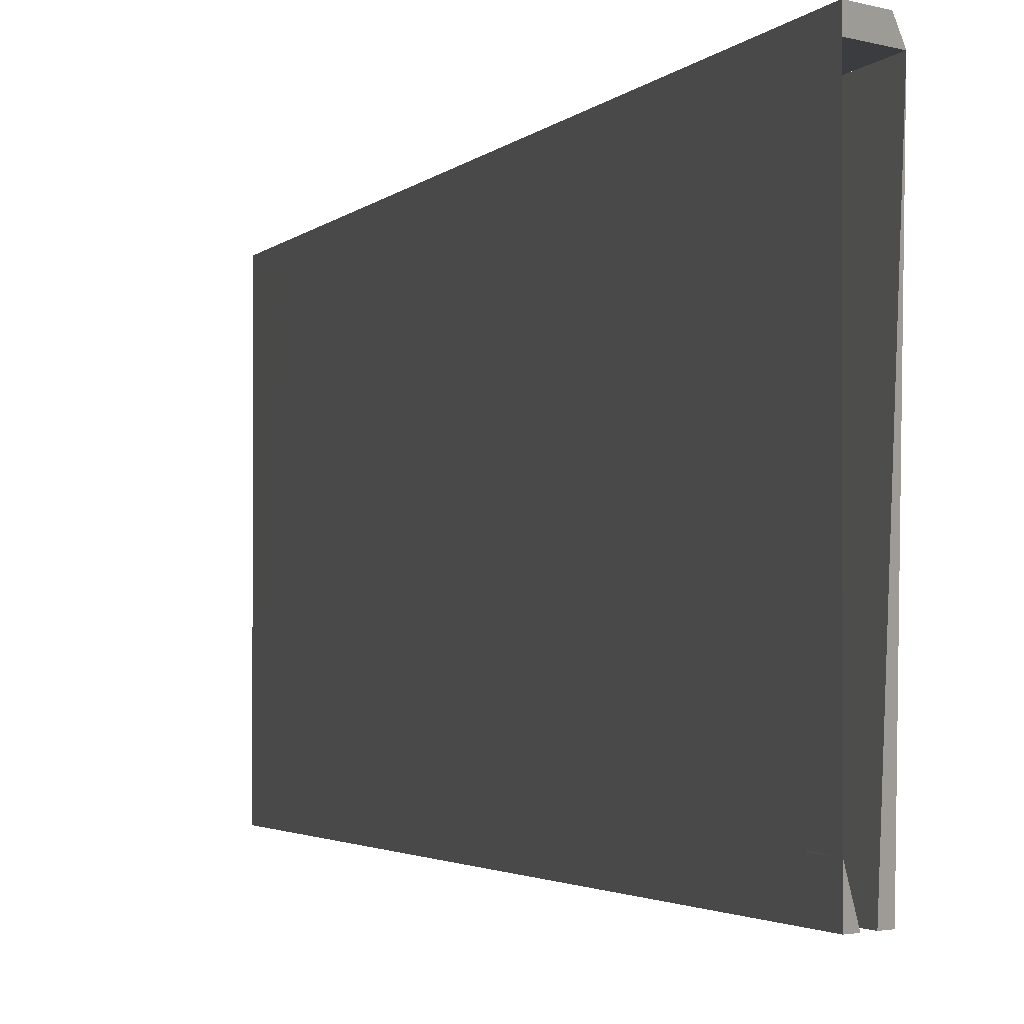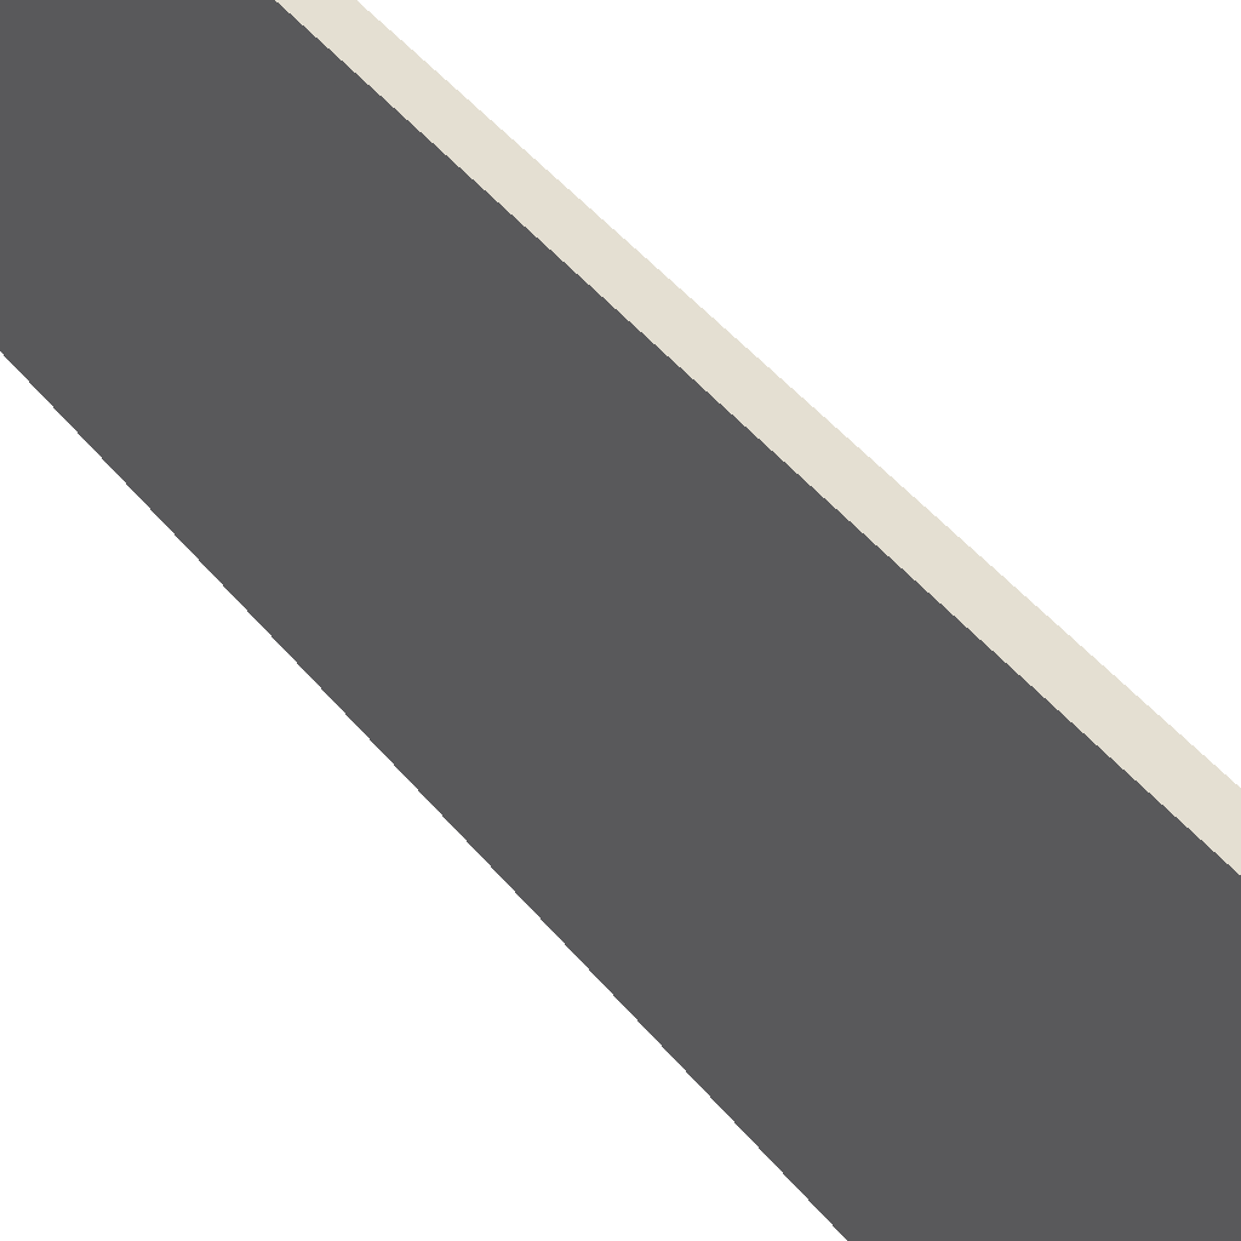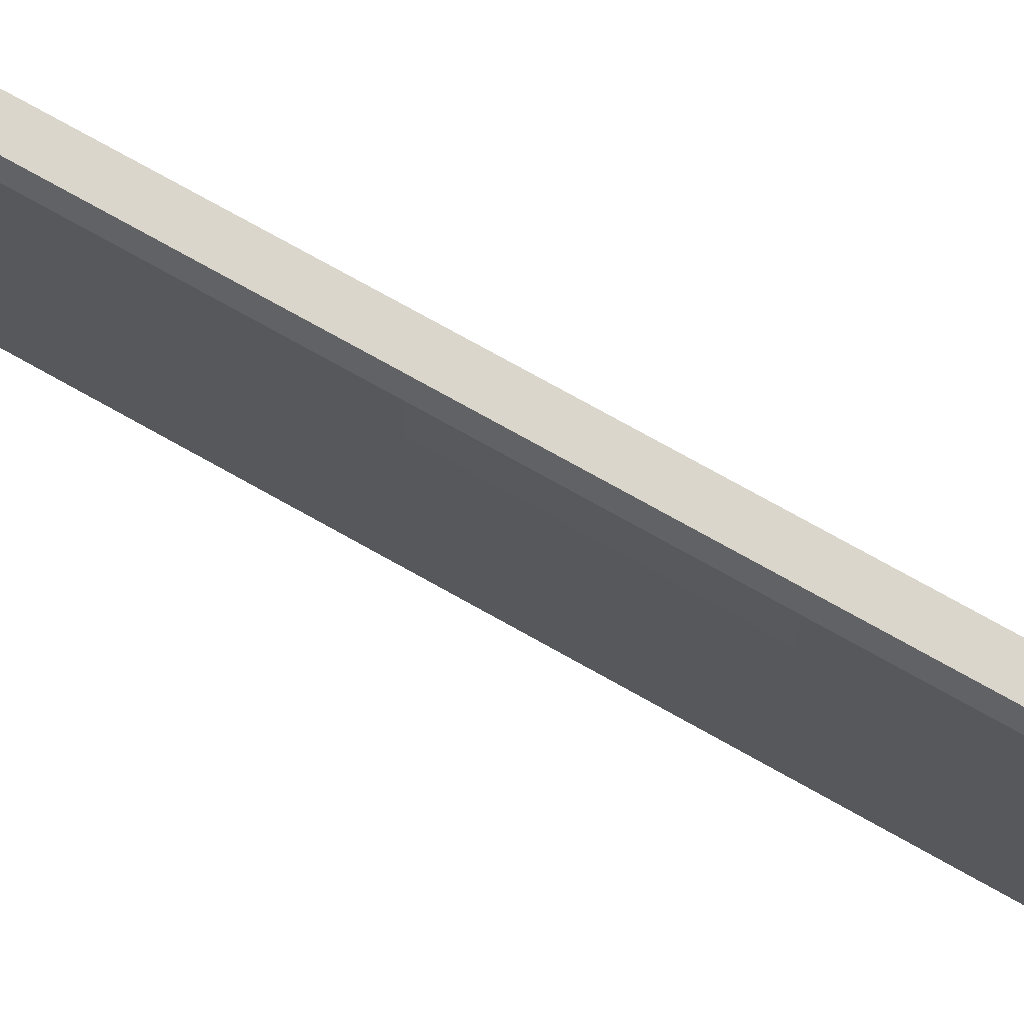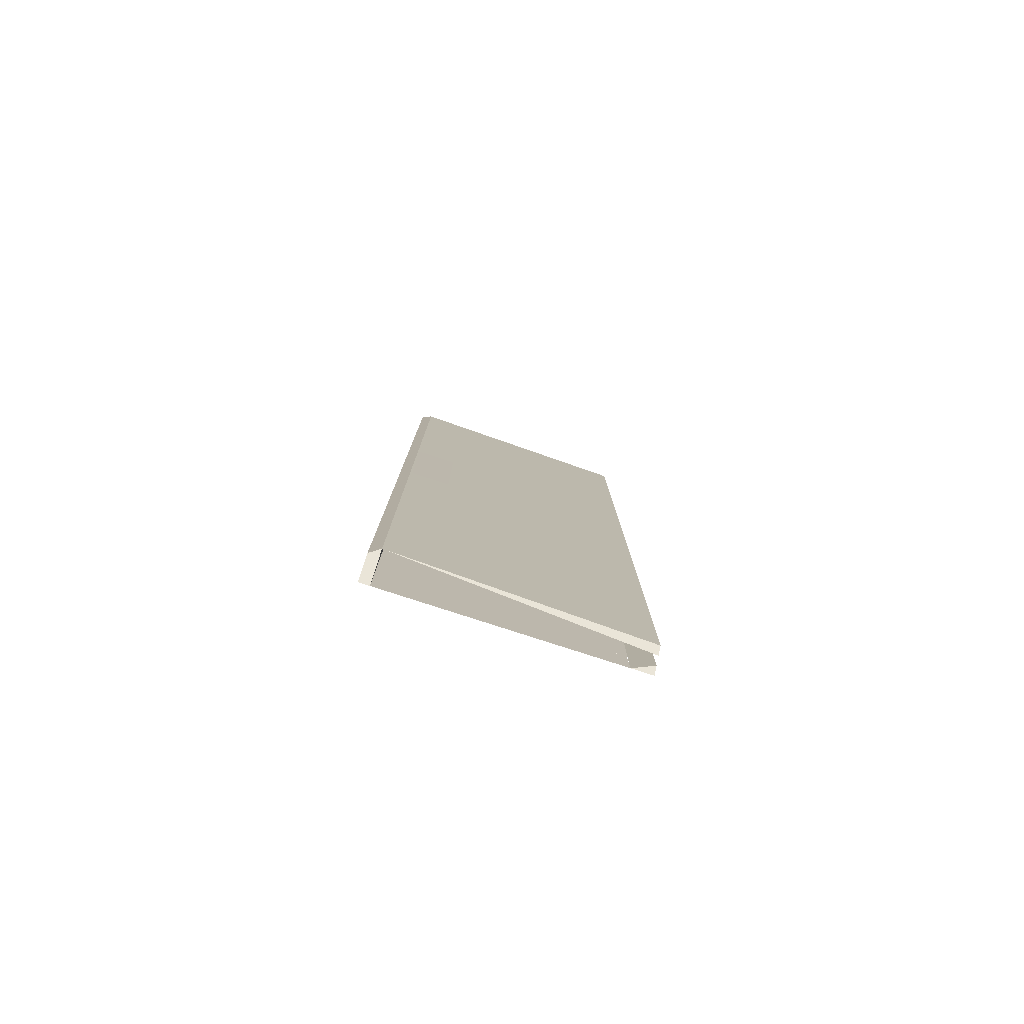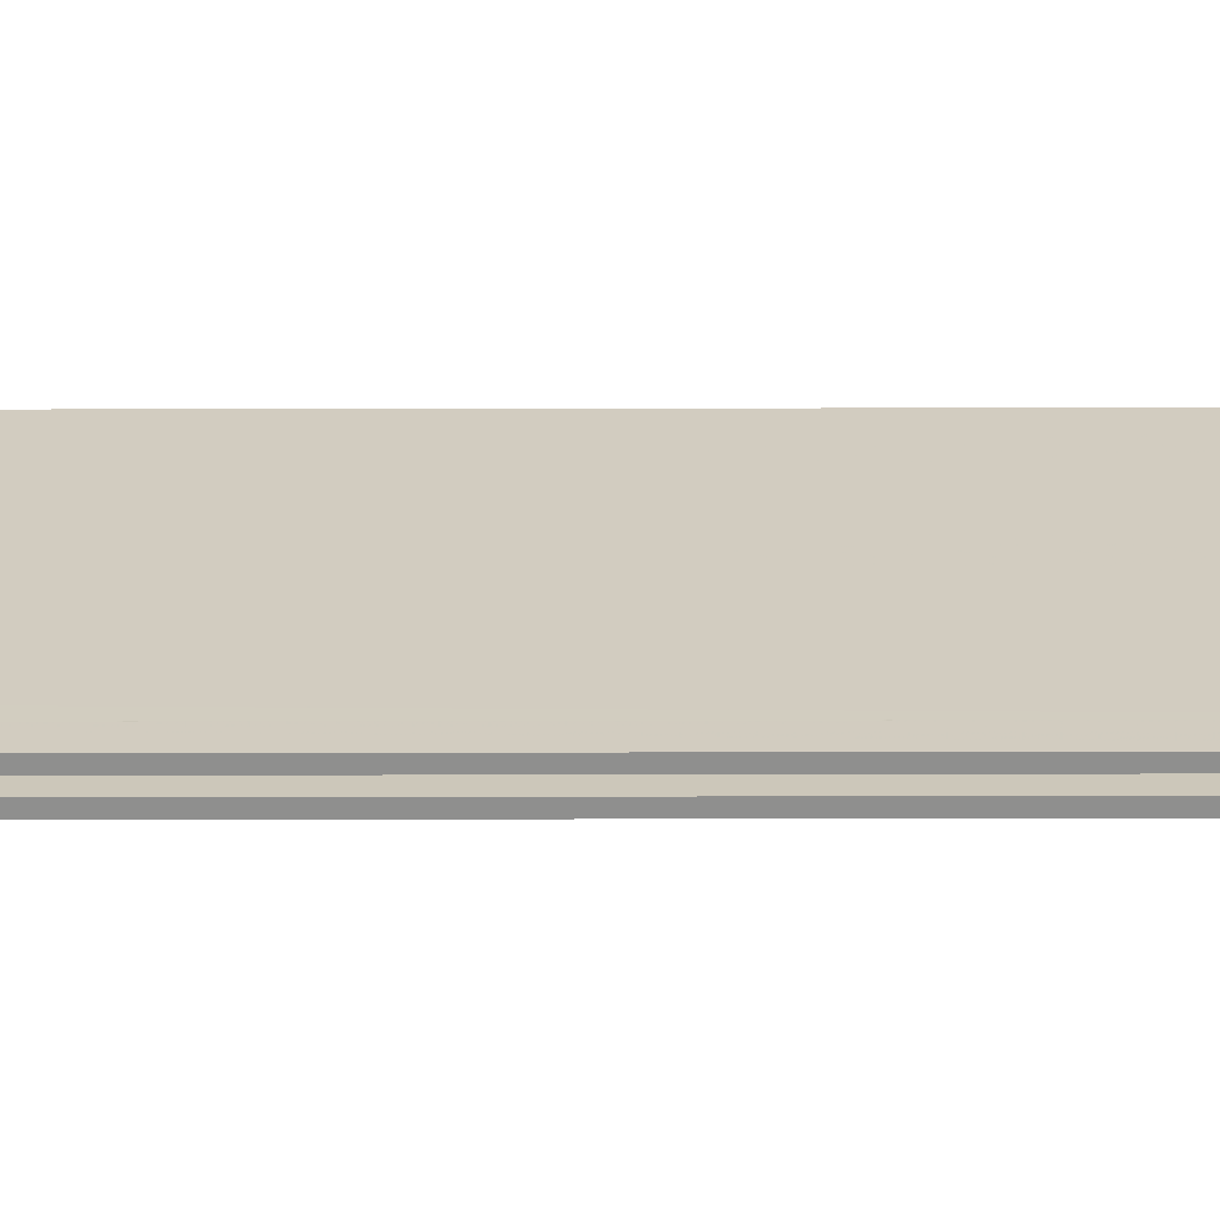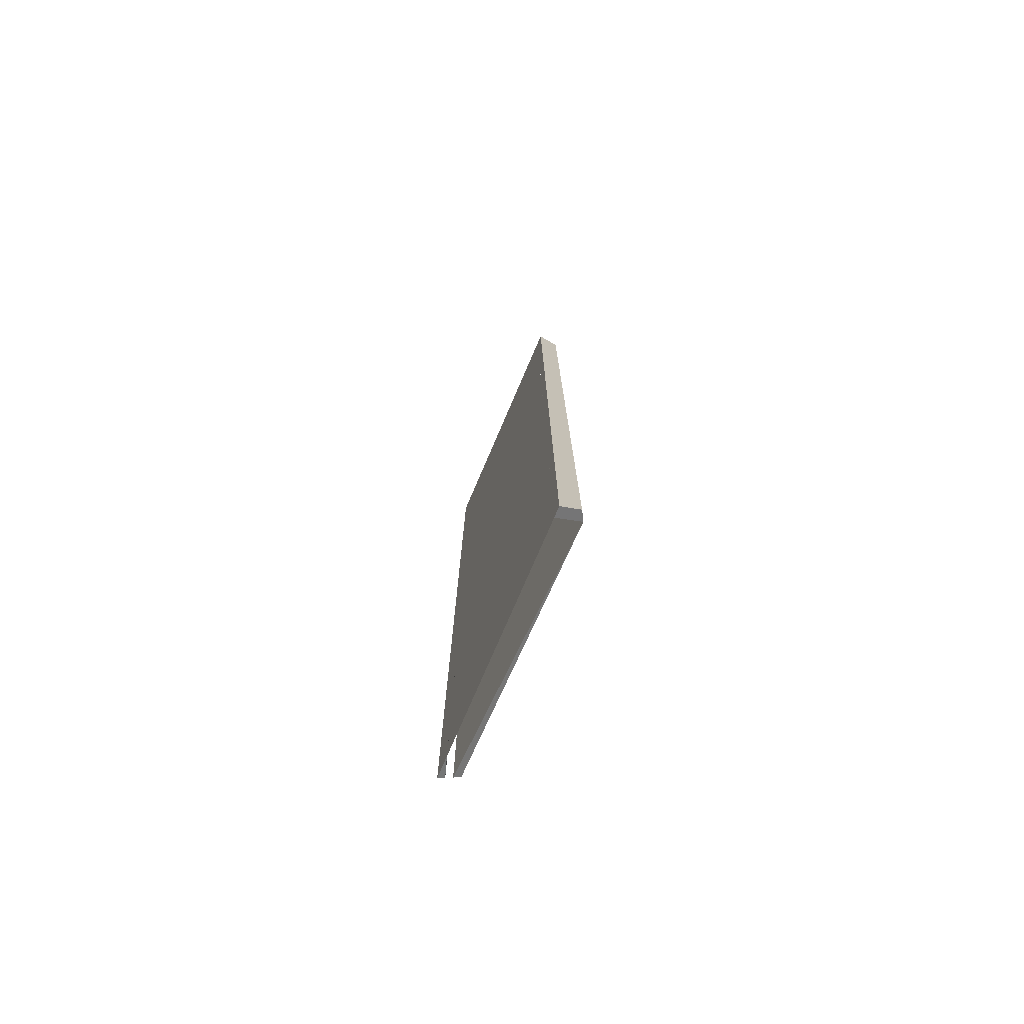
<metadata>
{"format":"obj","ext":"obj","renderer":"f3d","projection":"perspective","resolution":1024,"background":"white","views":[{"elev":-1.6,"azim":-12.9,"up":"+Z"},{"elev":37.0,"azim":-31.8,"up":"+Z"},{"elev":73.8,"azim":119.4,"up":"+Z"},{"elev":-79.6,"azim":72.0,"up":"+Y"},{"elev":-65.7,"azim":-89.9,"up":"+Z"},{"elev":-75.7,"azim":-23.2,"up":"+Y"}]}
</metadata>
<code>
o scenes/apartment_0000_coacd/output/Unknown/Wall_01/cvx/Wall_01000
v -5.897 5.373 3.957
v -5.896 -6.953 3.957
v -5.897 5.373 0.7968
v -5.897 -6.951 0.5862
f 1 2 3
f 1 3 4
f 3 2 4
f 2 1 4
o scenes/apartment_0000_coacd/output/Unknown/Wall_01/cvx/Wall_01001
v -5.492 6.552 3.958
v -5.492 -6.55 3.958
v -5.579 -6.637 0.2725
v -5.686 6.745 0.2717
v -5.686 -6.743 0.2717
v -5.579 6.638 0.2725
f 5 6 7
f 9 7 6
f 9 8 7
f 9 6 5
f 9 5 8
f 10 5 7
f 10 7 8
f 10 8 5
o scenes/apartment_0000_coacd/output/Unknown/Wall_01/cvx/Wall_01002
v -5.58 6.639 4.113
v -5.492 -6.55 3.958
v -5.492 6.552 3.958
v -5.897 6.953 3.957
v -5.896 -6.953 4.113
v -5.581 -6.639 4.113
v -5.897 6.953 4.113
v -5.896 -6.953 3.957
f 11 12 13
f 11 13 14
f 13 12 14
f 16 15 12
f 16 12 11
f 16 11 15
f 17 15 11
f 17 11 14
f 18 14 12
f 18 12 15
f 18 17 14
f 18 15 17
o scenes/apartment_0000_coacd/output/Unknown/Wall_01/cvx/Wall_01003
v -5.897 6.953 0.5862
v -5.791 -6.846 0.2709
v -5.791 6.848 0.2709
v -5.897 6.953 0.2701
v -5.897 -6.951 0.2701
v -5.897 -6.951 0.5862
f 19 21 22
f 21 20 22
f 23 19 22
f 23 22 20
f 24 23 20
f 24 19 23
f 24 20 21
f 24 21 19
o scenes/apartment_0000_coacd/output/Unknown/Wall_01/cvx/Wall_01004
v -5.897 6.953 3.957
v -5.897 5.373 3.957
v -5.897 5.373 0.5861
v -5.897 6.953 0.5861
f 25 26 27
f 25 27 28
f 27 26 28
f 26 25 28
o scenes/apartment_0000_coacd/output/Unknown/Wall_01/cvx/Wall_01005
v -5.897 5.373 0.7968
v -5.896 -6.426 0.7969
v -5.897 5.373 0.5861
v -5.897 5.373 0.5862
v -5.897 5.373 0.7969
v -5.897 -6.426 0.5861
v -5.897 -6.426 0.5862
v -5.896 -6.426 0.7968
f 29 30 31
f 29 31 32
f 33 30 29
f 33 29 32
f 34 32 31
f 34 33 32
f 35 34 31
f 35 31 30
f 35 30 34
f 36 34 30
f 36 30 33
f 36 33 34
o scenes/apartment_0000_coacd/output/Unknown/Wall_01/cvx/Wall_01006
v -5.493 1.791 3.957
v -5.493 -0.5266 3.957
v -5.492 1.791 3.325
v -5.492 1.791 3.325
v -5.493 1.791 3.957
v -5.492 -0.5266 3.325
v -5.492 -0.5266 3.325
v -5.493 -0.5266 3.957
f 37 38 39
f 37 39 40
f 41 38 37
f 41 37 40
f 42 40 39
f 42 41 40
f 43 42 39
f 43 39 38
f 43 38 42
f 44 42 38
f 44 38 41
f 44 41 42
o scenes/apartment_0000_coacd/output/Unknown/Wall_01/cvx/Wall_01007
v -5.896 -4.319 1.008
v -5.896 -6.216 1.008
v -5.897 -4.319 0.7969
v -5.897 -4.319 0.7968
v -5.896 -4.319 1.008
v -5.896 -6.216 0.7968
v -5.896 -6.216 0.7969
v -5.896 -6.216 1.008
f 45 46 47
f 45 47 48
f 49 46 45
f 49 45 48
f 50 48 47
f 50 49 48
f 51 50 47
f 51 47 46
f 51 46 50
f 52 50 46
f 52 46 49
f 52 49 50

</code>
